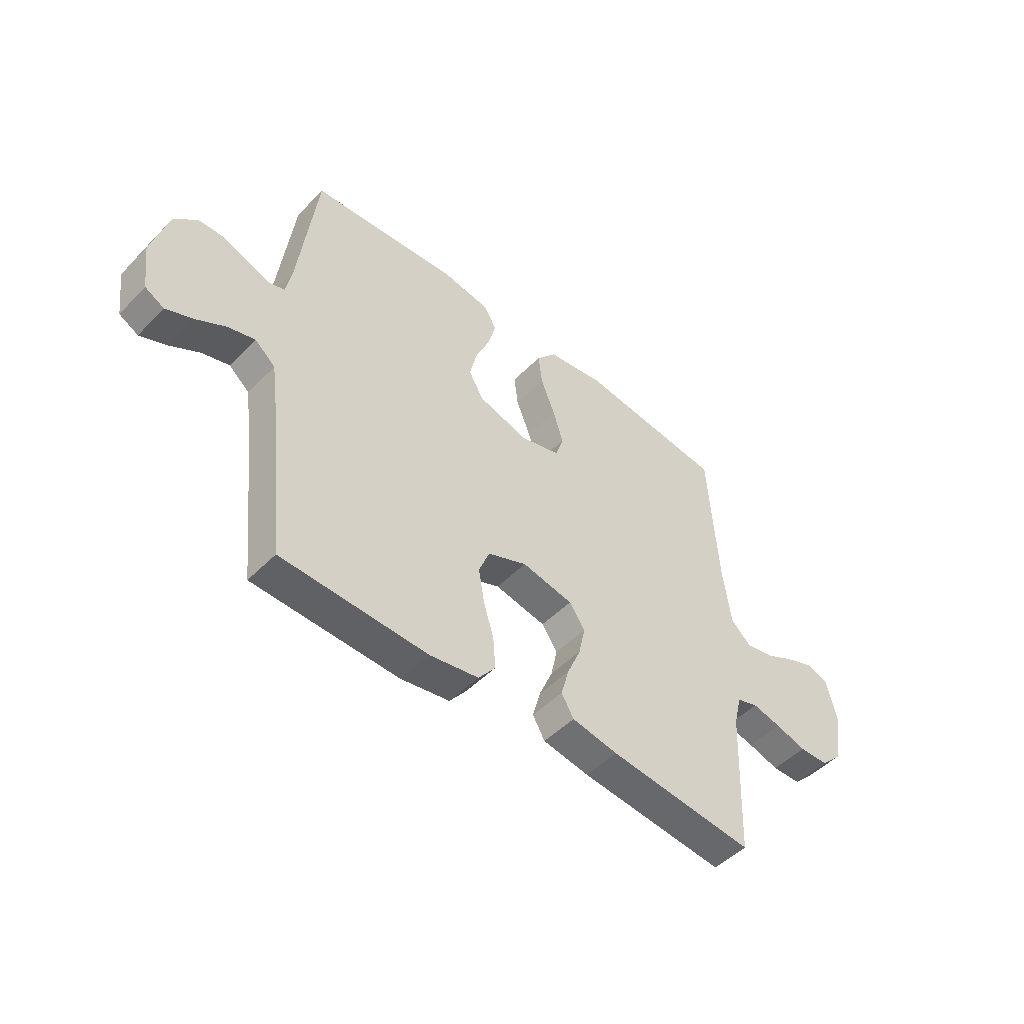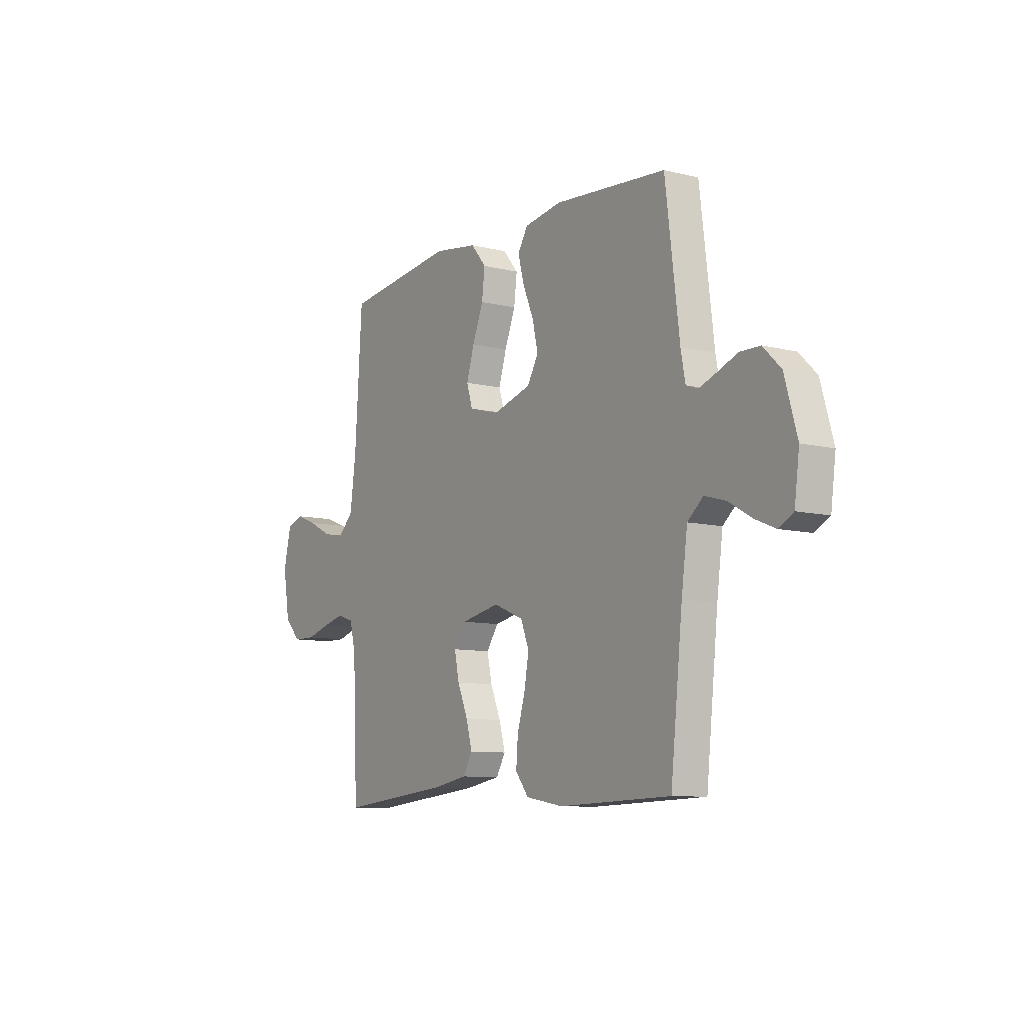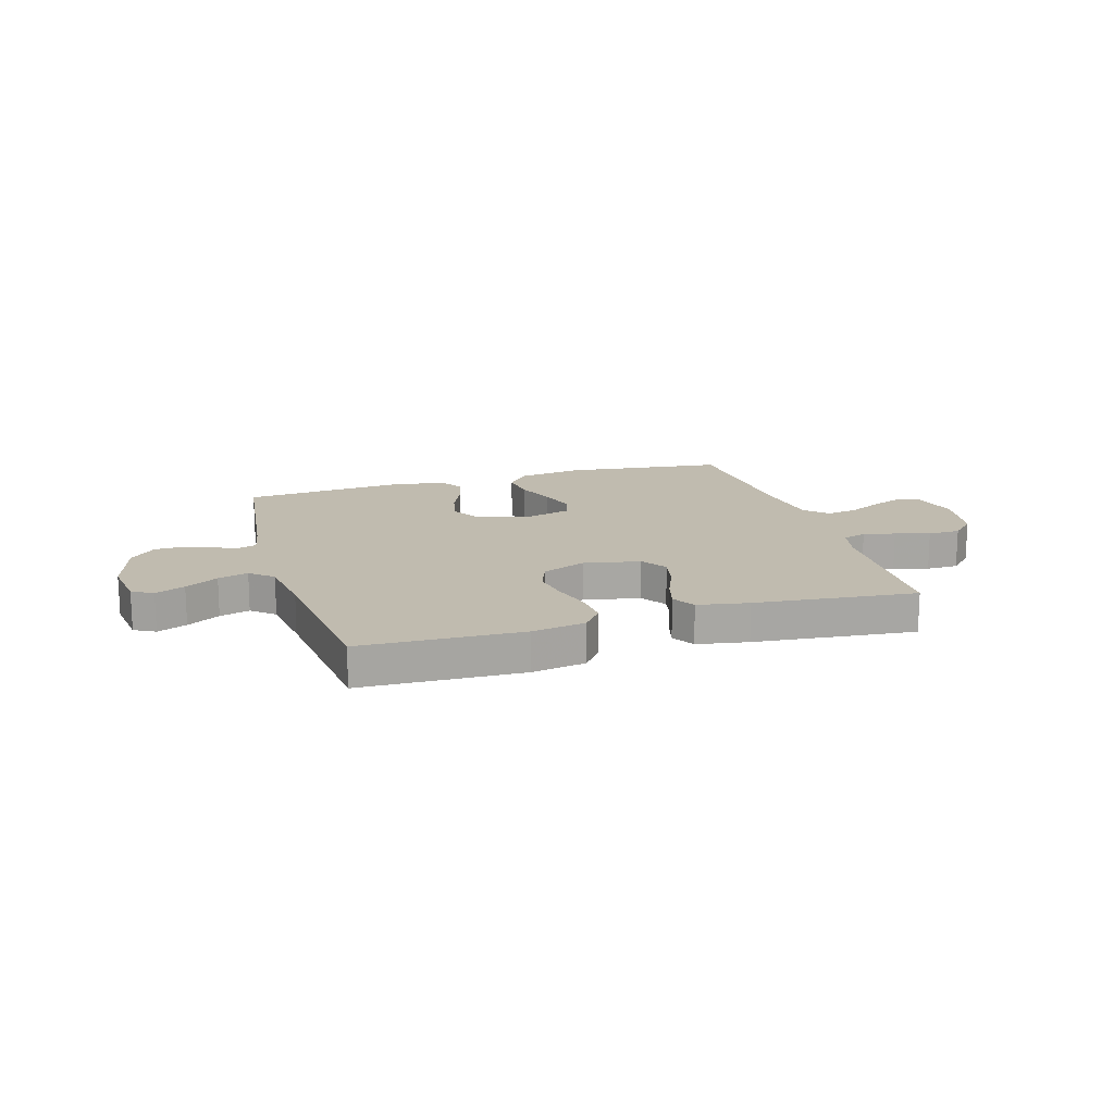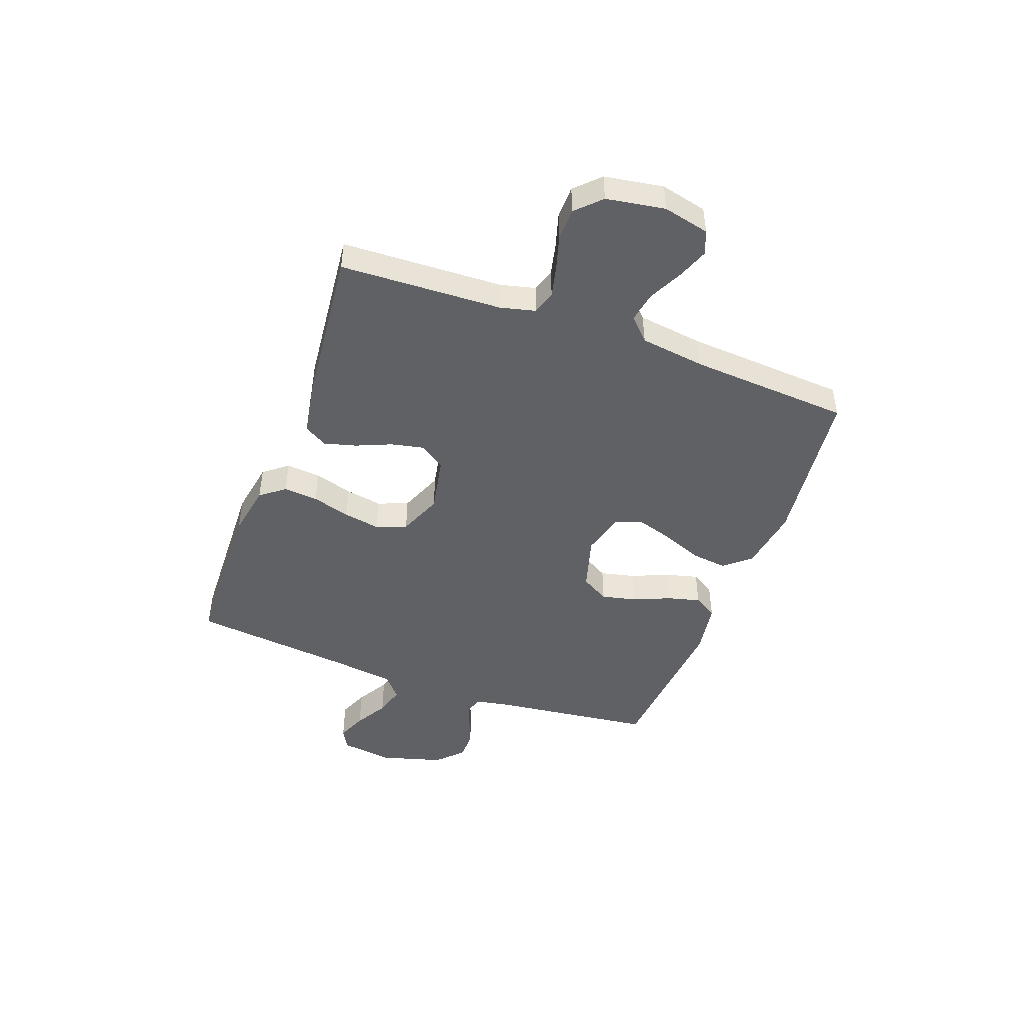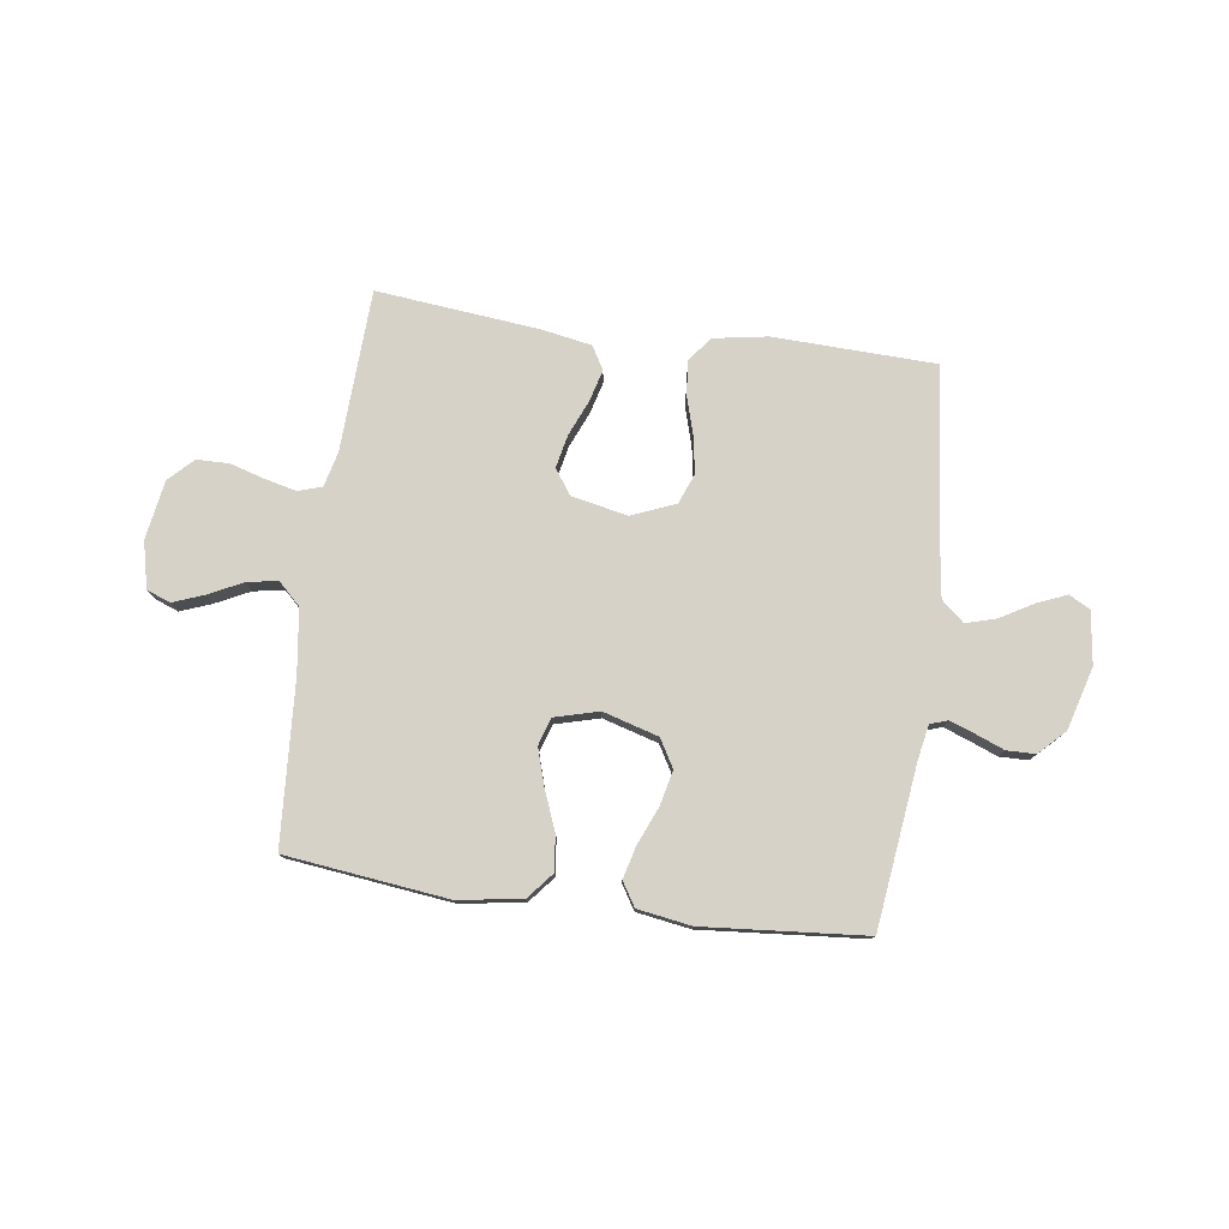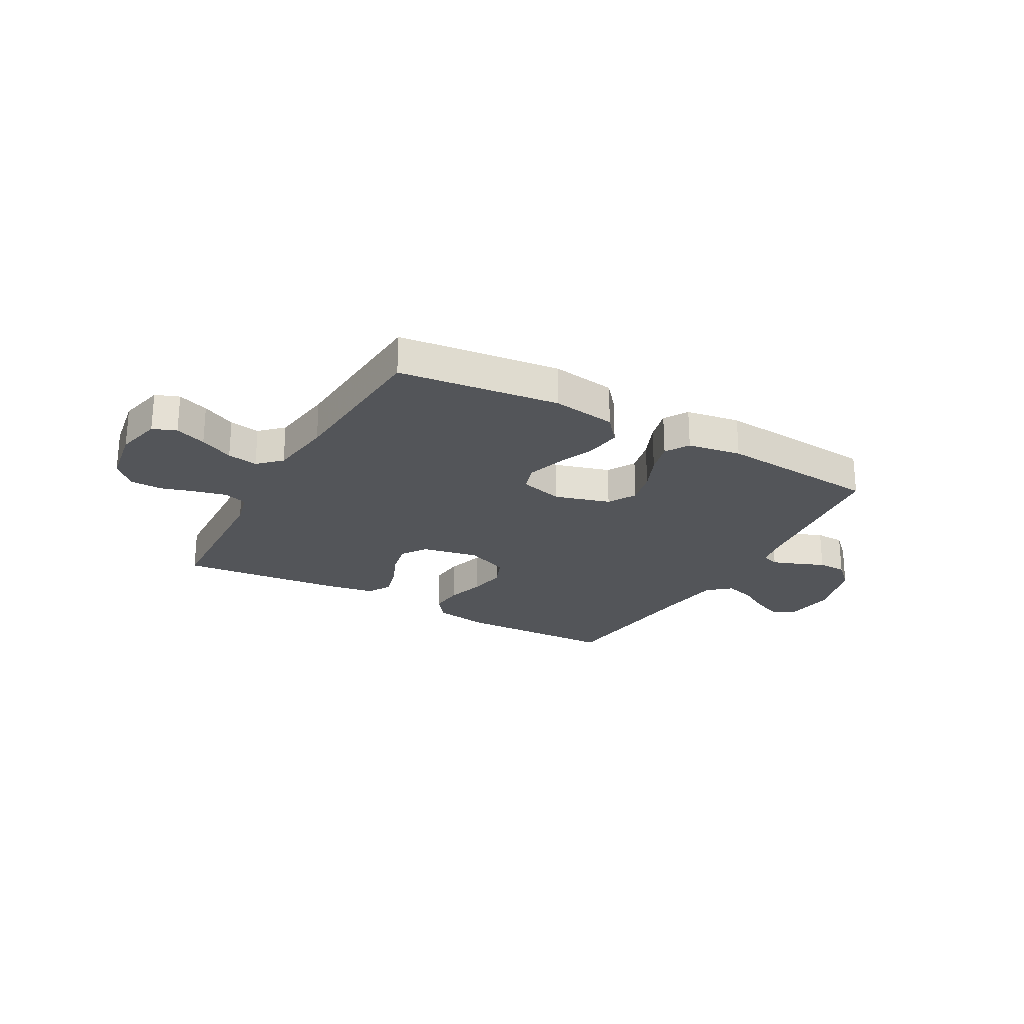
<metadata>
{"format":"obj","ext":"obj","renderer":"f3d","projection":"perspective","resolution":1024,"background":"white","views":[{"elev":-49.1,"azim":138.1,"up":"+Z"},{"elev":-9.2,"azim":56.9,"up":"+Z"},{"elev":16.0,"azim":163.2,"up":"+Y"},{"elev":-46.3,"azim":-110.3,"up":"+Y"},{"elev":77.6,"azim":7.8,"up":"+Y"},{"elev":-24.0,"azim":-29.2,"up":"+Y"}]}
</metadata>
<code>
v 0.5 0.07 -0.5
v 0.2 0.07 -0.51
v 0.1 0.07 -0.493
v 0.065 0.07 -0.448
v 0.07 0.07 -0.384
v 0.091 0.07 -0.313
v 0.103 0.07 -0.244
v 0.081 0.07 -0.188
v 0 0.07 -0.155
v -0.105 0.07 -0.176
v -0.137 0.07 -0.223
v -0.124 0.07 -0.284
v -0.096 0.07 -0.35
v -0.08 0.07 -0.409
v -0.105 0.07 -0.452
v -0.2 0.07 -0.469
v -0.5 0.07 -0.5
v -0.513 0.07 -0.2
v -0.529 0.07 -0.135
v -0.573 0.07 -0.121
v -0.632 0.07 -0.135
v -0.696 0.07 -0.154
v -0.756 0.07 -0.153
v -0.8 0.07 -0.109
v -0.818 0.07 0
v -0.798 0.07 0.086
v -0.754 0.07 0.103
v -0.696 0.07 0.081
v -0.633 0.07 0.05
v -0.576 0.07 0.04
v -0.535 0.07 0.08
v -0.519 0.07 0.2
v -0.5 0.07 0.5
v -0.2 0.07 0.536
v -0.081 0.07 0.518
v -0.04 0.07 0.469
v -0.048 0.07 0.403
v -0.077 0.07 0.33
v -0.098 0.07 0.262
v -0.082 0.07 0.211
v 0 0.07 0.189
v 0.103 0.07 0.219
v 0.133 0.07 0.271
v 0.118 0.07 0.336
v 0.089 0.07 0.404
v 0.073 0.07 0.465
v 0.1 0.07 0.509
v 0.2 0.07 0.525
v 0.5 0.07 0.5
v 0.537 0.07 0.2
v 0.549 0.07 0.136
v 0.582 0.07 0.125
v 0.628 0.07 0.142
v 0.681 0.07 0.163
v 0.734 0.07 0.162
v 0.781 0.07 0.116
v 0.814 0.07 0
v 0.801 0.07 -0.098
v 0.762 0.07 -0.119
v 0.707 0.07 -0.096
v 0.646 0.07 -0.061
v 0.59 0.07 -0.045
v 0.548 0.07 -0.081
v 0.532 0.07 -0.2
v 0.5 0 -0.5
v 0.2 0 -0.51
v 0.1 0 -0.493
v 0.065 0 -0.448
v 0.07 0 -0.384
v 0.091 0 -0.313
v 0.103 0 -0.244
v 0.081 0 -0.188
v 0 0 -0.155
v -0.105 0 -0.176
v -0.137 0 -0.223
v -0.124 0 -0.284
v -0.096 0 -0.35
v -0.08 0 -0.409
v -0.105 0 -0.452
v -0.2 0 -0.469
v -0.5 0 -0.5
v -0.513 0 -0.2
v -0.529 0 -0.135
v -0.573 0 -0.121
v -0.632 0 -0.135
v -0.696 0 -0.154
v -0.756 0 -0.153
v -0.8 0 -0.109
v -0.818 0 0
v -0.798 0 0.086
v -0.754 0 0.103
v -0.696 0 0.081
v -0.633 0 0.05
v -0.576 0 0.04
v -0.535 0 0.08
v -0.519 0 0.2
v -0.5 0 0.5
v -0.2 0 0.536
v -0.081 0 0.518
v -0.04 0 0.469
v -0.048 0 0.403
v -0.077 0 0.33
v -0.098 0 0.262
v -0.082 0 0.211
v 0 0 0.189
v 0.103 0 0.219
v 0.133 0 0.271
v 0.118 0 0.336
v 0.089 0 0.404
v 0.073 0 0.465
v 0.1 0 0.509
v 0.2 0 0.525
v 0.5 0 0.5
v 0.537 0 0.2
v 0.549 0 0.136
v 0.582 0 0.125
v 0.628 0 0.142
v 0.681 0 0.163
v 0.734 0 0.162
v 0.781 0 0.116
v 0.814 0 0
v 0.801 0 -0.098
v 0.762 0 -0.119
v 0.707 0 -0.096
v 0.646 0 -0.061
v 0.59 0 -0.045
v 0.548 0 -0.081
v 0.532 0 -0.2
f 58 59 60 61
f 58 61 62
f 57 58 62
f 56 57 62
f 53 54 55 56
f 52 53 56 62
f 51 52 62 63
f 47 48 49 50
f 44 45 46 47
f 43 44 47 50
f 42 43 50 51
f 35 36 37 38
f 35 38 39
f 32 33 34 35
f 31 32 35 39
f 30 31 39 40
f 26 27 28 29
f 24 25 26 29
f 24 29 30
f 21 22 23 24
f 20 21 24 30
f 19 20 30 40
f 15 16 17 18
f 12 13 14 15
f 11 12 15 18
f 10 11 18 19
f 3 4 5 6
f 3 6 7
f 64 1 2 3
f 64 3 7
f 63 64 7 8
f 41 42 51 63
f 41 63 8 9
f 19 40 41
f 9 10 19 41
f 125 124 123 122
f 126 125 122
f 126 122 121
f 126 121 120
f 120 119 118 117
f 126 120 117 116
f 127 126 116 115
f 114 113 112 111
f 111 110 109 108
f 114 111 108 107
f 115 114 107 106
f 102 101 100 99
f 103 102 99
f 99 98 97 96
f 103 99 96 95
f 104 103 95 94
f 93 92 91 90
f 93 90 89 88
f 94 93 88
f 88 87 86 85
f 94 88 85 84
f 104 94 84 83
f 82 81 80 79
f 79 78 77 76
f 82 79 76 75
f 83 82 75 74
f 70 69 68 67
f 71 70 67
f 67 66 65 128
f 71 67 128
f 72 71 128 127
f 127 115 106 105
f 73 72 127 105
f 105 104 83
f 105 83 74 73
f 1 65 66 2
f 2 66 67 3
f 3 67 68 4
f 4 68 69 5
f 5 69 70 6
f 6 70 71 7
f 7 71 72 8
f 8 72 73 9
f 9 73 74 10
f 10 74 75 11
f 11 75 76 12
f 12 76 77 13
f 13 77 78 14
f 14 78 79 15
f 15 79 80 16
f 16 80 81 17
f 17 81 82 18
f 18 82 83 19
f 19 83 84 20
f 20 84 85 21
f 21 85 86 22
f 22 86 87 23
f 23 87 88 24
f 24 88 89 25
f 25 89 90 26
f 26 90 91 27
f 27 91 92 28
f 28 92 93 29
f 29 93 94 30
f 30 94 95 31
f 31 95 96 32
f 32 96 97 33
f 33 97 98 34
f 34 98 99 35
f 35 99 100 36
f 36 100 101 37
f 37 101 102 38
f 38 102 103 39
f 39 103 104 40
f 40 104 105 41
f 41 105 106 42
f 42 106 107 43
f 43 107 108 44
f 44 108 109 45
f 45 109 110 46
f 46 110 111 47
f 47 111 112 48
f 48 112 113 49
f 49 113 114 50
f 50 114 115 51
f 51 115 116 52
f 52 116 117 53
f 53 117 118 54
f 54 118 119 55
f 55 119 120 56
f 56 120 121 57
f 57 121 122 58
f 58 122 123 59
f 59 123 124 60
f 60 124 125 61
f 61 125 126 62
f 62 126 127 63
f 63 127 128 64
f 64 128 65 1

</code>
